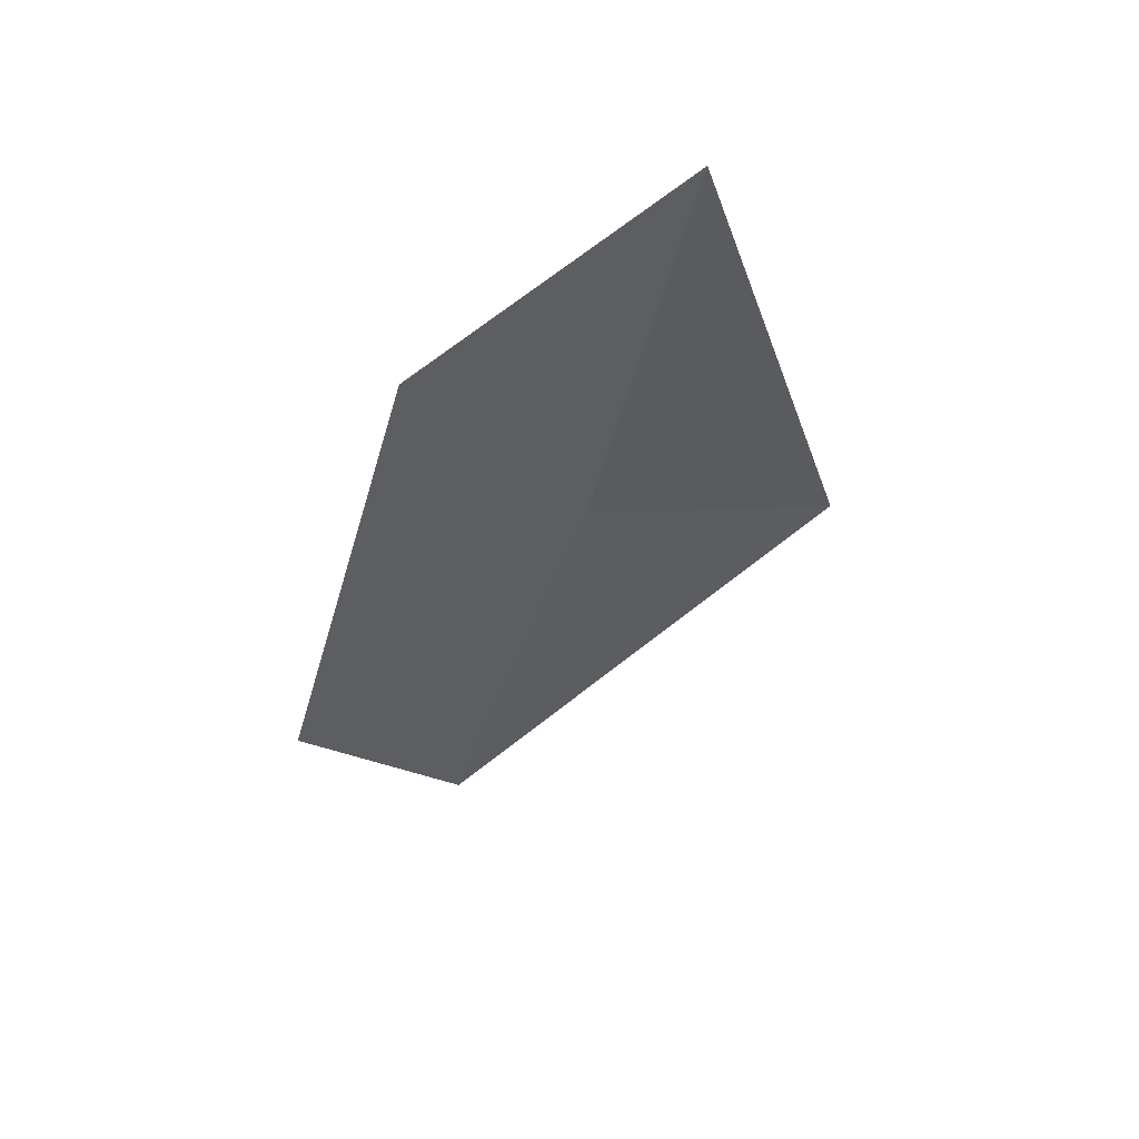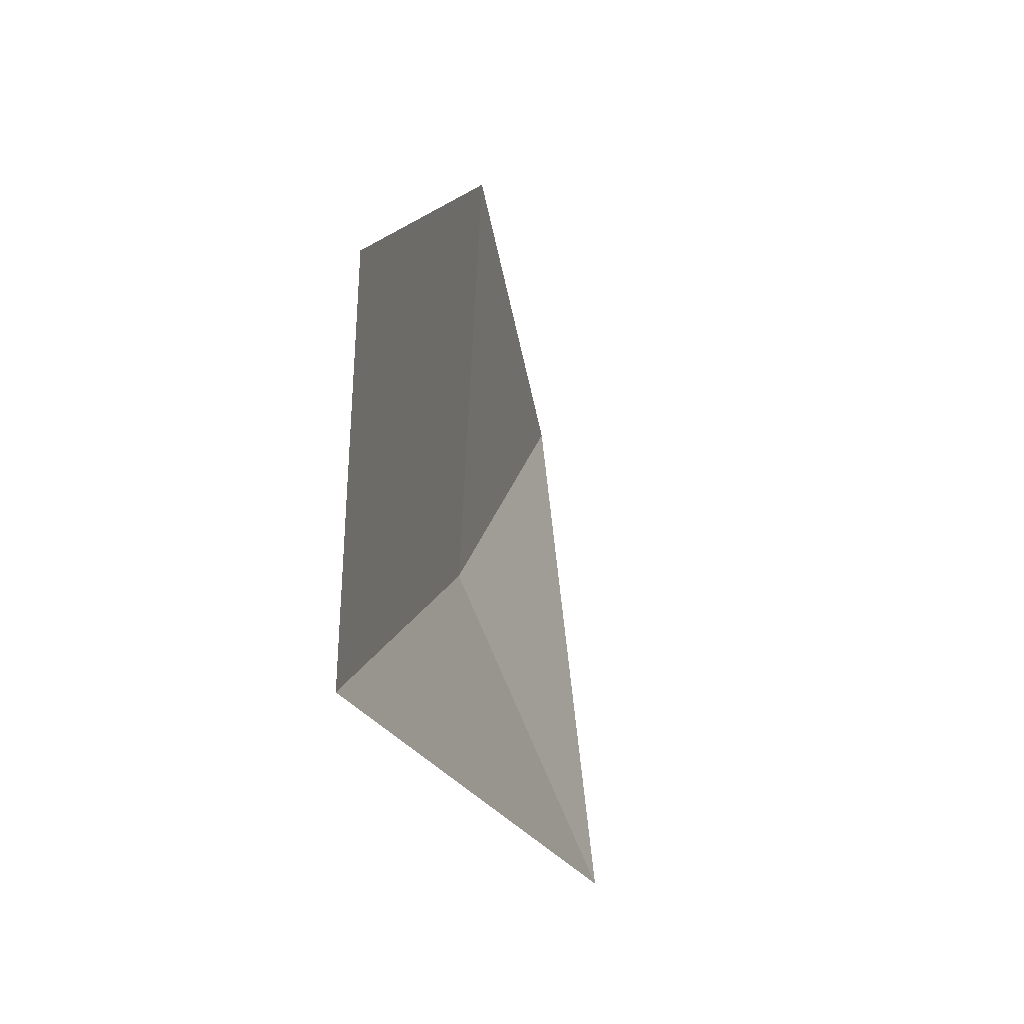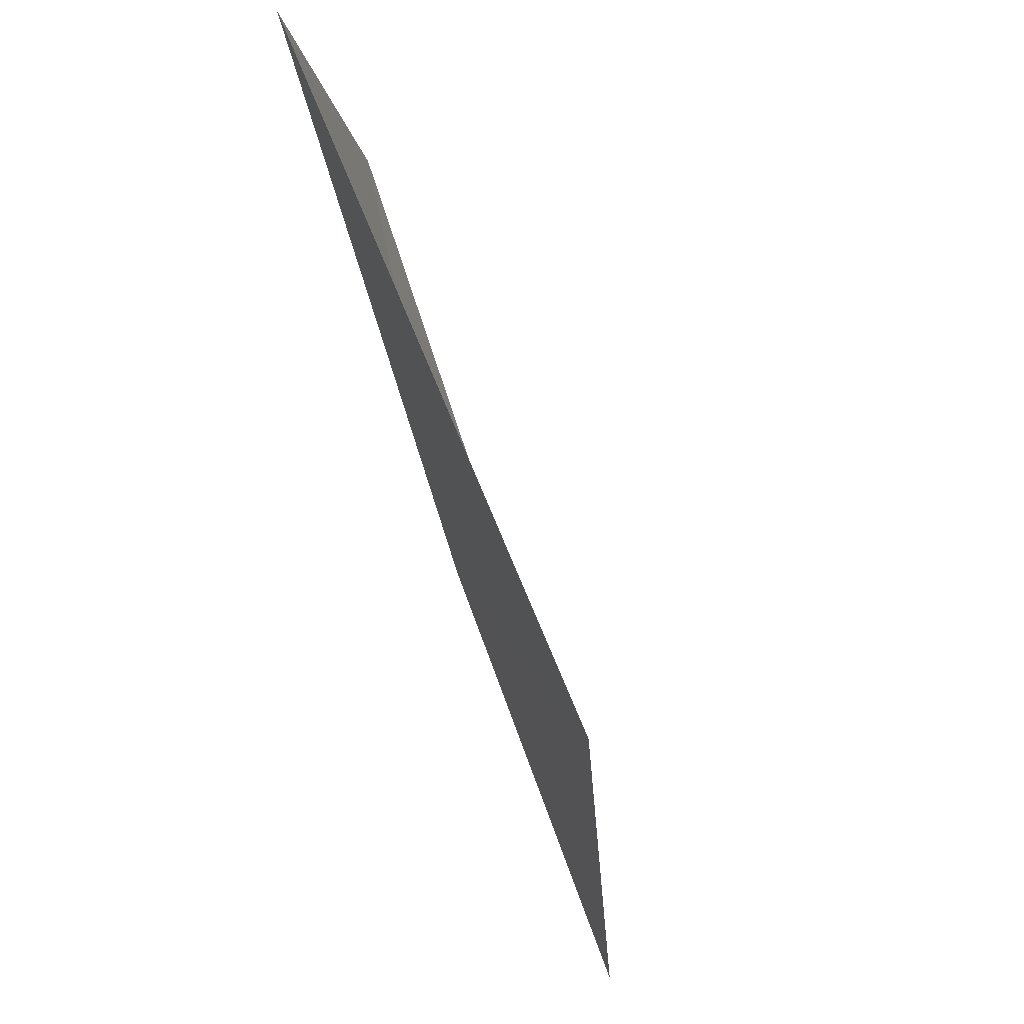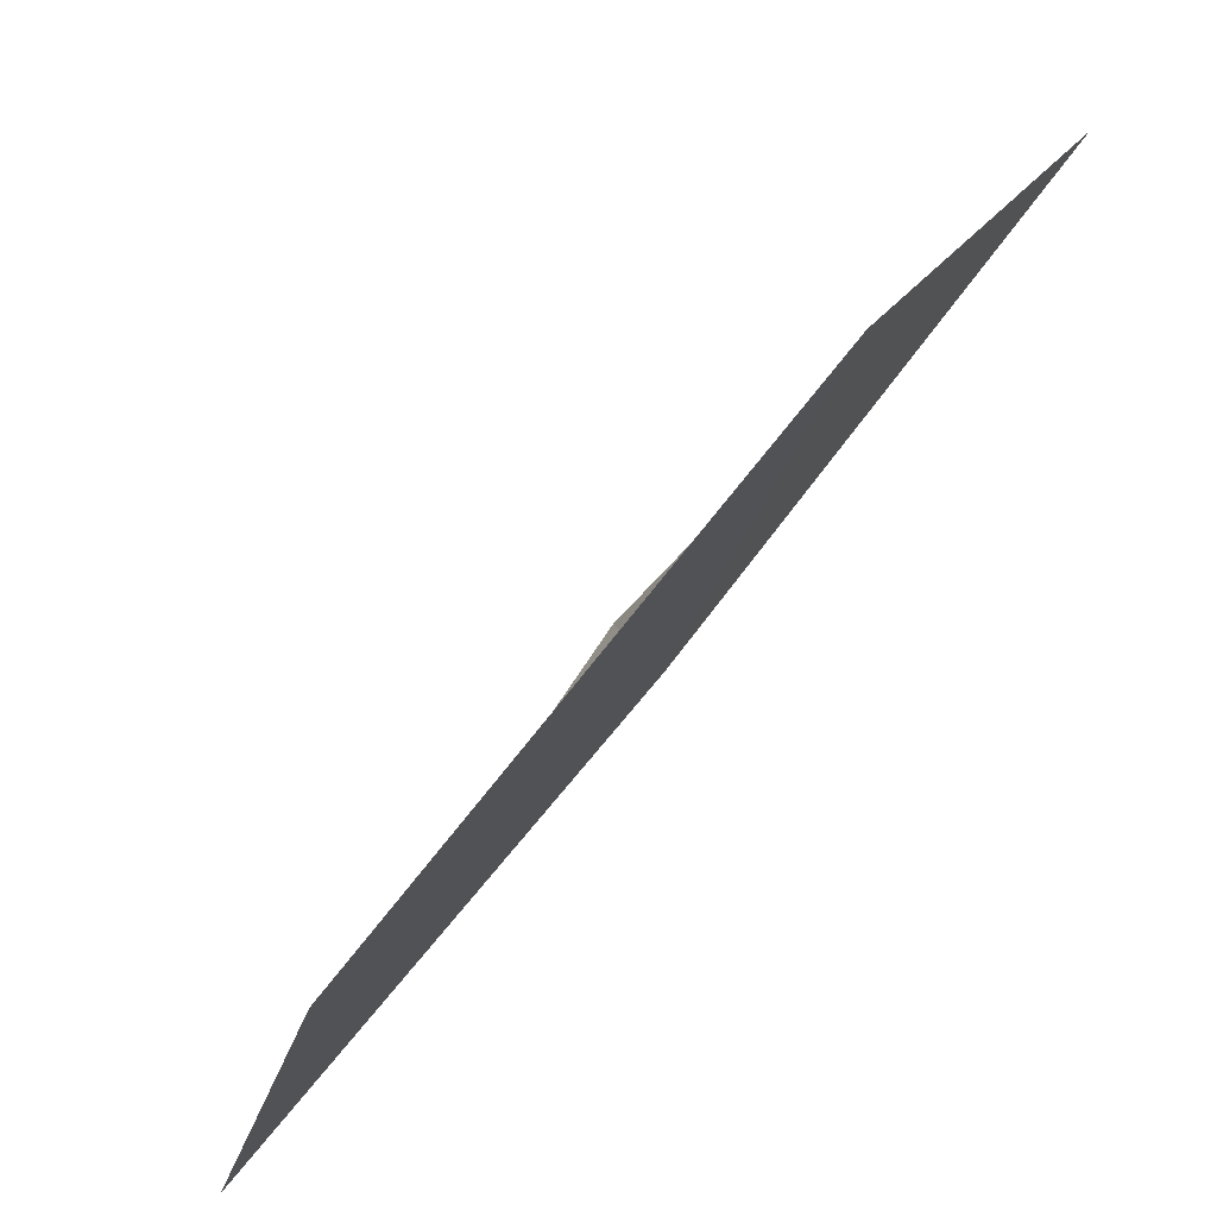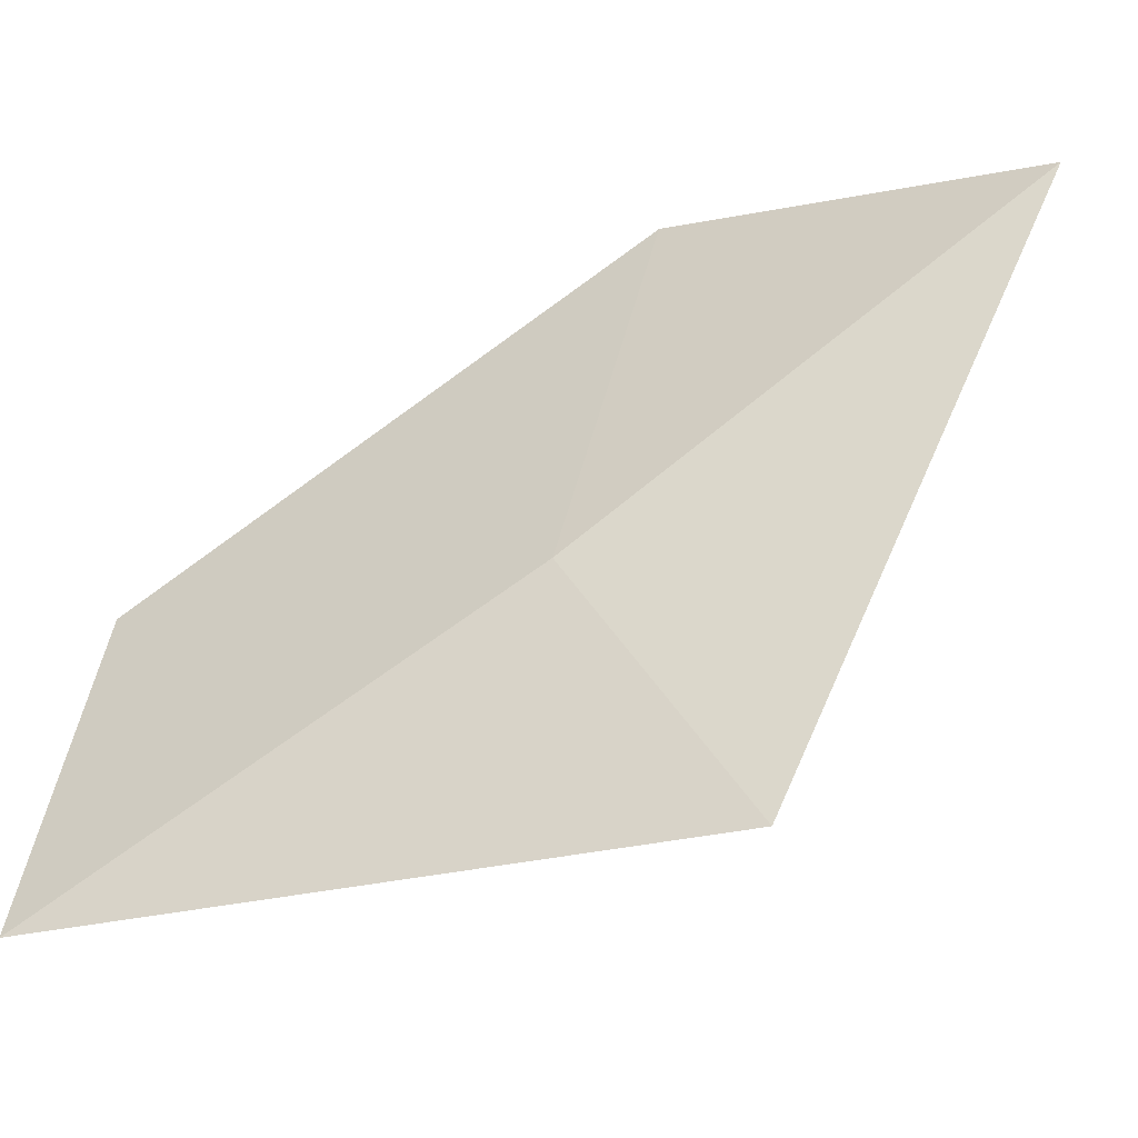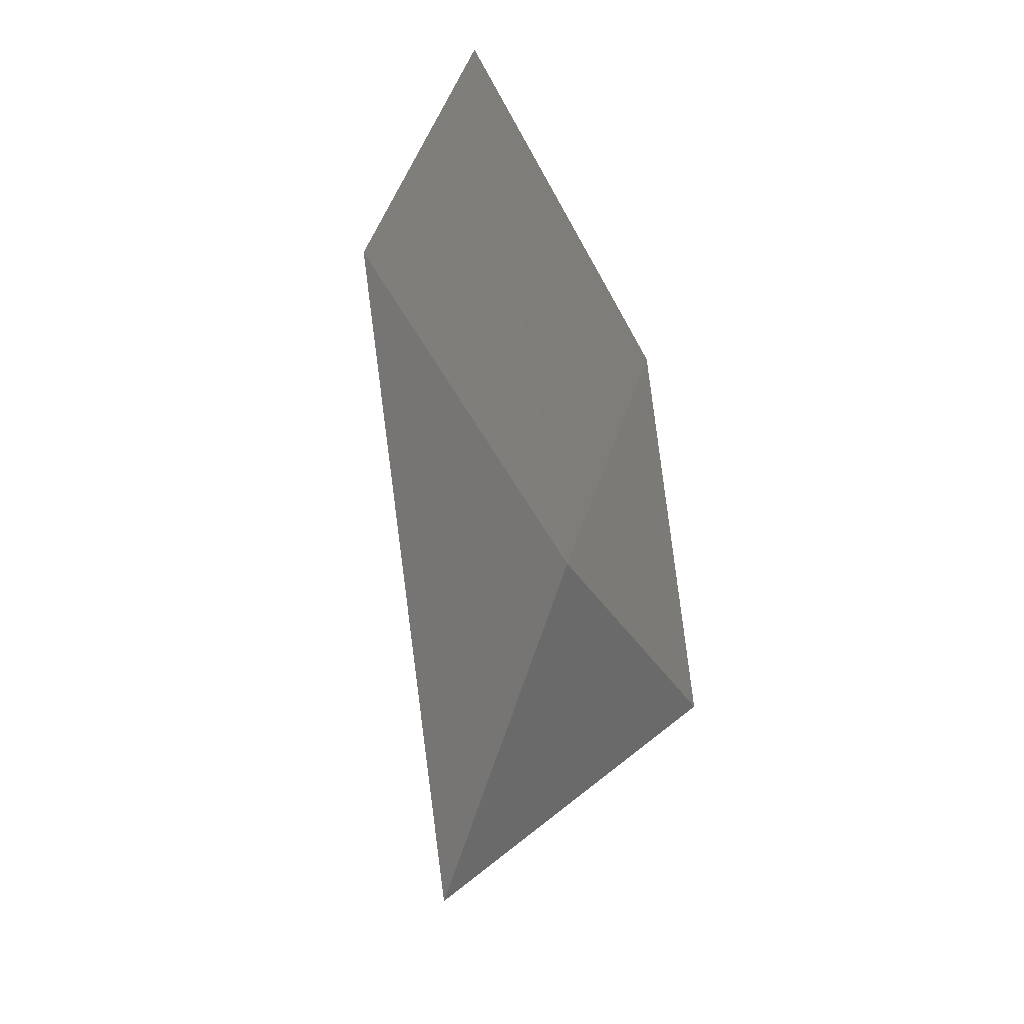
<metadata>
{"format":"obj","ext":"obj","renderer":"f3d","projection":"perspective","resolution":1024,"background":"white","views":[{"elev":62.6,"azim":-131.0,"up":"+Z"},{"elev":32.6,"azim":-170.7,"up":"+Y"},{"elev":-37.9,"azim":-163.1,"up":"+Y"},{"elev":63.8,"azim":42.5,"up":"+Y"},{"elev":-60.7,"azim":120.8,"up":"+Y"},{"elev":-44.4,"azim":17.8,"up":"+Y"}]}
</metadata>
<code>
v 1.427 -2.252 18.26
v 1.214 -2.644 18.11
v 1.427 -2.471 19.01
v 1.5 -1.962 18.87
v 1.427 -1.928 17.55
v 1.5 -1.664 18.05
f 1 3 4
f 1 6 5
f 1 4 6
f 1 2 3
f 1 5 2

</code>
